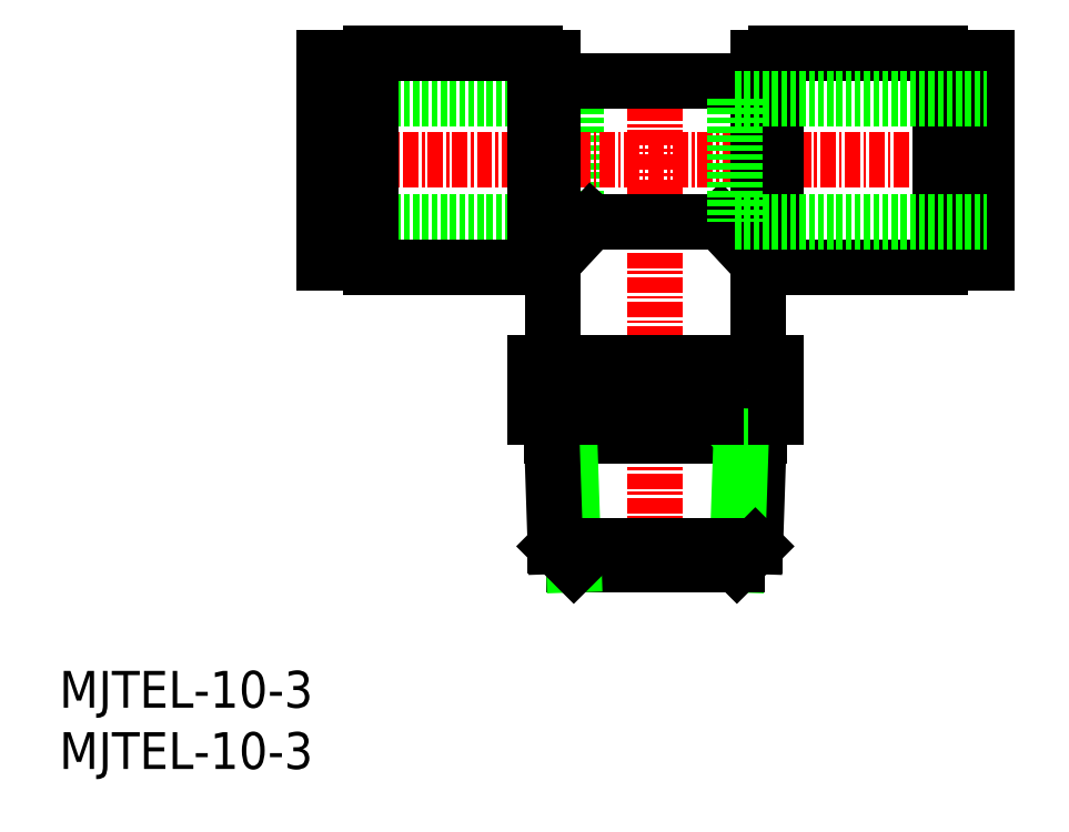
<metadata>
{"format":"dxf","ext":"dxf","renderer":"ezdxf+matplotlib","layout":"modelspace","background":"white","min_lineweight":24,"dpi":150}
</metadata>
<code>
0
SECTION
2
ENTITIES
0
INSERT
8
0
2
*U5
10
0
20
0
30
0
0
INSERT
8
0
2
*U6
10
0
20
0
30
0
0
LINE
8
0
10
42.09
20
54.66
30
0
11
21.59
21
54.66
31
0
0
LINE
8
0
10
42.09
20
44.66
30
0
11
21.59
21
44.66
31
0
0
LINE
8
0
10
42.09
20
54.66
30
0
11
42.09
21
44.66
31
0
0
LINE
8
CENTER
10
48.59
20
58.11
30
0
11
48.59
21
15.37
31
0
0
LINE
8
CENTER
10
20.04
20
49.66
30
0
11
77.15
21
49.66
31
0
0
LINE
8
0
10
43.35
20
44.66
30
0
11
53.84
21
44.66
31
0
0
LINE
8
0
10
56.94
20
58.01
30
0
11
56.94
21
33.16
31
0
0
LINE
8
0
10
40.24
20
58.01
30
0
11
40.24
21
33.16
31
0
0
LINE
8
0
10
38.78
20
33.16
30
0
11
58.41
21
33.16
31
0
0
LINE
8
0
10
38.78
20
28.66
30
0
11
58.41
21
28.66
31
0
0
LINE
8
0
10
40.09
20
28.66
30
0
11
41.59
21
27.16
31
0
0
LINE
8
0
10
40.14
20
27.16
30
0
11
57.04
21
27.16
31
0
0
LINE
8
0
10
57.09
20
28.66
30
0
11
55.59
21
27.16
31
0
0
LINE
8
0
10
57.09
20
28.66
30
0
11
56.74
21
18.16
31
0
0
LINE
8
0
10
55.59
20
27.16
30
0
11
55.24
21
16.66
31
0
0
LINE
8
0
10
56.74
20
18.16
30
0
11
55.24
21
16.66
31
0
0
LINE
8
0
10
41.94
20
16.66
30
0
11
55.24
21
16.66
31
0
0
LINE
8
0
10
41.59
20
27.16
30
0
11
41.94
21
16.66
31
0
0
LINE
8
0
10
40.44
20
18.16
30
0
11
41.94
21
16.66
31
0
0
LINE
8
0
10
40.44
20
18.16
30
0
11
56.74
21
18.16
31
0
0
LINE
8
0
10
40.09
20
28.66
30
0
11
40.44
21
18.16
31
0
0
LINE
8
0
10
21.59
20
41.28
30
0
11
22.69
21
41.28
31
0
0
LINE
8
0
10
22.69
20
44.11
30
0
11
23.69
21
44.11
31
0
0
LINE
8
0
10
23.69
20
41.66
30
0
11
25.39
21
41.66
31
0
0
LINE
8
0
10
25.39
20
40.91
30
0
11
38.74
21
40.91
31
0
0
LINE
8
0
10
38.74
20
41.31
30
0
11
40.24
21
41.31
31
0
0
LINE
8
0
10
58.44
20
41.31
30
0
11
56.94
21
41.31
31
0
0
LINE
8
0
10
71.79
20
40.91
30
0
11
58.44
21
40.91
31
0
0
LINE
8
0
10
73.49
20
41.66
30
0
11
71.79
21
41.66
31
0
0
LINE
8
0
10
74.49
20
44.11
30
0
11
73.49
21
44.11
31
0
0
LINE
8
0
10
75.59
20
41.28
30
0
11
74.49
21
41.28
31
0
0
LINE
8
0
10
75.59
20
58.03
30
0
11
75.59
21
41.28
31
0
0
LINE
8
0
10
75.59
20
58.03
30
0
11
74.49
21
58.03
31
0
0
LINE
8
0
10
74.49
20
58.03
30
0
11
74.49
21
41.28
31
0
0
LINE
8
0
10
74.49
20
55.21
30
0
11
73.49
21
55.21
31
0
0
LINE
8
0
10
73.49
20
57.66
30
0
11
73.49
21
41.66
31
0
0
LINE
8
0
10
73.49
20
57.66
30
0
11
71.79
21
57.66
31
0
0
LINE
8
0
10
71.79
20
58.41
30
0
11
71.79
21
40.91
31
0
0
LINE
8
0
10
71.79
20
58.41
30
0
11
58.44
21
58.41
31
0
0
LINE
8
0
10
58.44
20
58.41
30
0
11
58.44
21
40.91
31
0
0
LINE
8
0
10
58.44
20
58.01
30
0
11
56.94
21
58.01
31
0
0
LINE
8
0
10
38.74
20
58.01
30
0
11
40.24
21
58.01
31
0
0
LINE
8
0
10
38.74
20
58.41
30
0
11
38.74
21
40.91
31
0
0
LINE
8
0
10
25.39
20
58.41
30
0
11
38.74
21
58.41
31
0
0
LINE
8
0
10
25.39
20
58.41
30
0
11
25.39
21
40.91
31
0
0
LINE
8
0
10
23.69
20
57.66
30
0
11
25.39
21
57.66
31
0
0
LINE
8
0
10
23.69
20
57.66
30
0
11
23.69
21
41.66
31
0
0
LINE
8
0
10
22.69
20
55.21
30
0
11
23.69
21
55.21
31
0
0
LINE
8
0
10
22.69
20
58.03
30
0
11
22.69
21
41.28
31
0
0
LINE
8
0
10
21.59
20
58.03
30
0
11
22.69
21
58.03
31
0
0
LINE
8
0
10
21.59
20
58.03
30
0
11
21.59
21
41.28
31
0
0
LINE
8
0
10
53.84
20
44.66
30
0
11
56.94
21
41.31
31
0
0
LINE
8
0
10
43.35
20
44.66
30
0
11
40.24
21
41.31
31
0
0
LINE
8
0
10
40.24
20
56.16
30
0
11
56.94
21
56.16
31
0
0
LINE
8
0
10
58.41
20
33.16
30
0
11
58.41
21
28.66
31
0
0
LINE
8
0
10
53.5
20
33.16
30
0
11
53.5
21
28.66
31
0
0
LINE
8
0
10
43.69
20
33.16
30
0
11
43.69
21
28.66
31
0
0
LINE
8
0
10
38.78
20
33.16
30
0
11
38.78
21
28.66
31
0
0
LINE
8
0
10
55.09
20
54.66
30
0
11
75.59
21
54.66
31
0
0
LINE
8
0
10
55.09
20
44.66
30
0
11
75.59
21
44.66
31
0
0
LINE
8
0
10
55.09
20
54.66
30
0
11
55.09
21
44.66
31
0
0
ENDSEC
0
EOF

</code>
